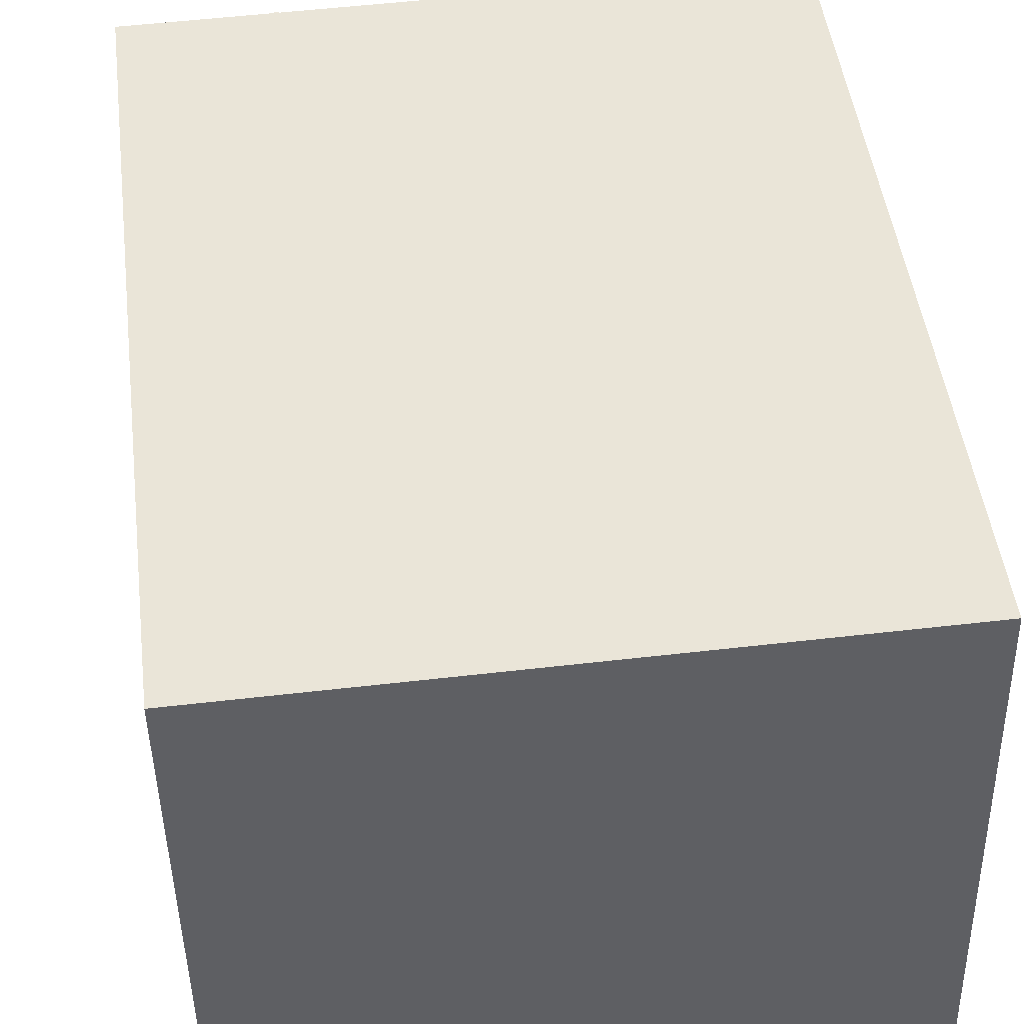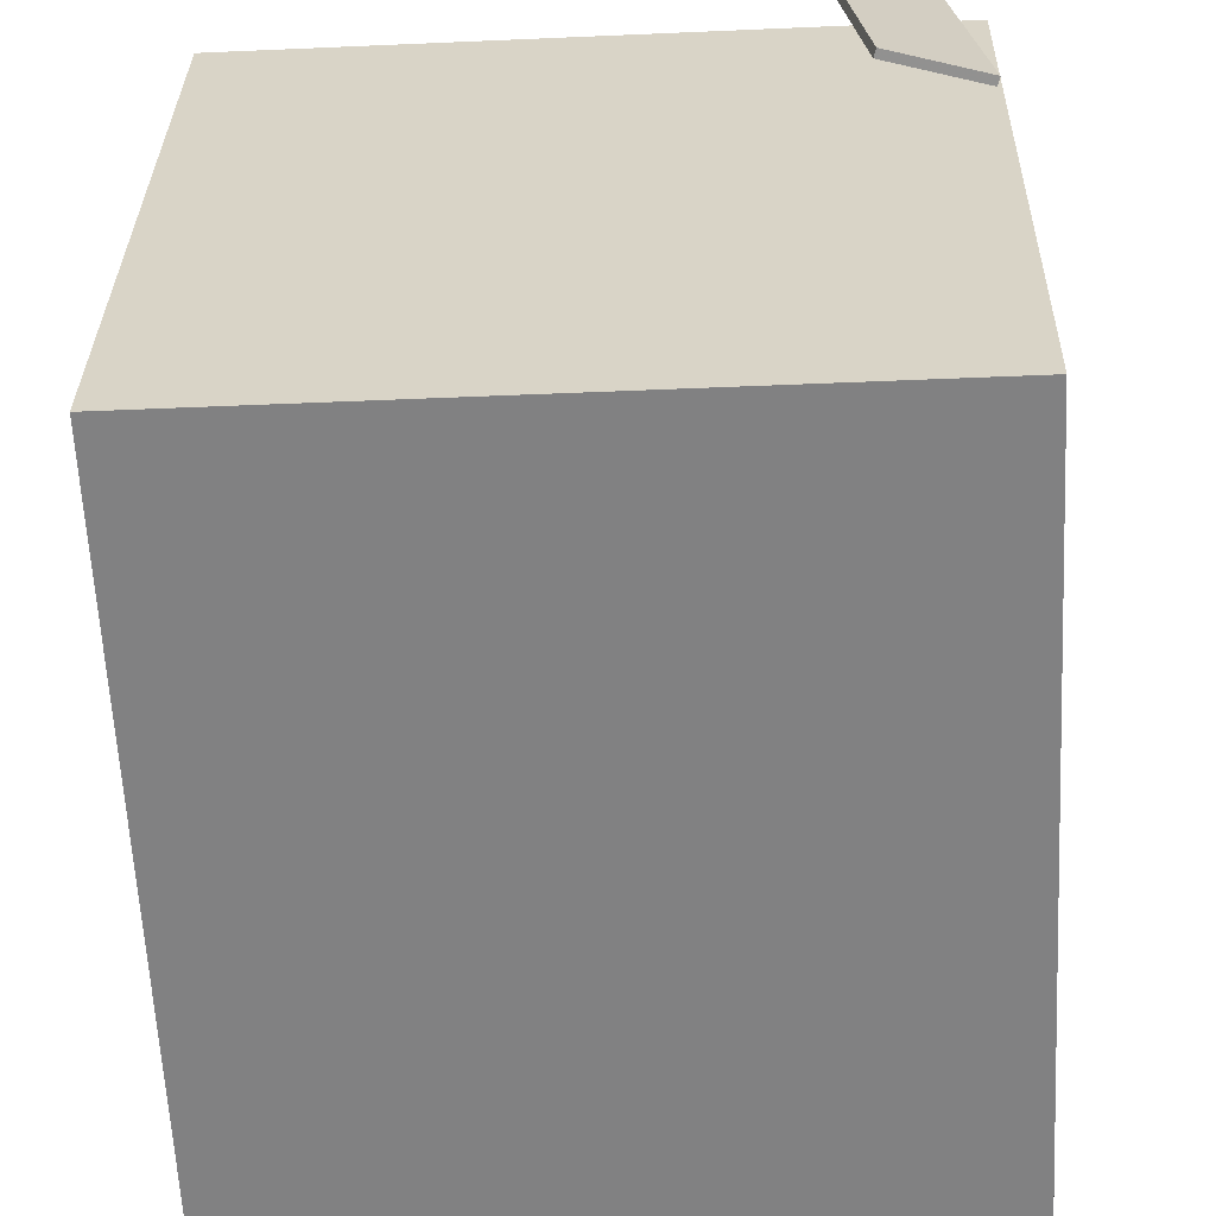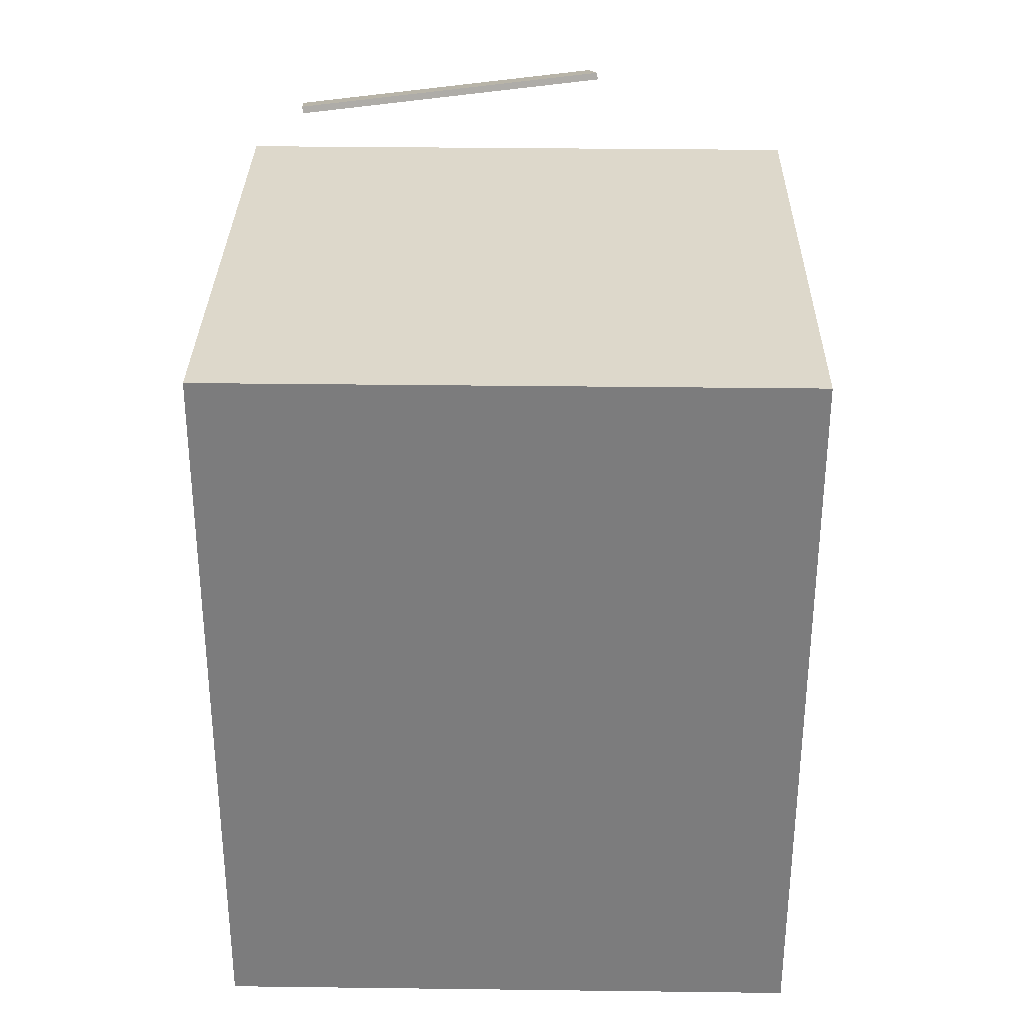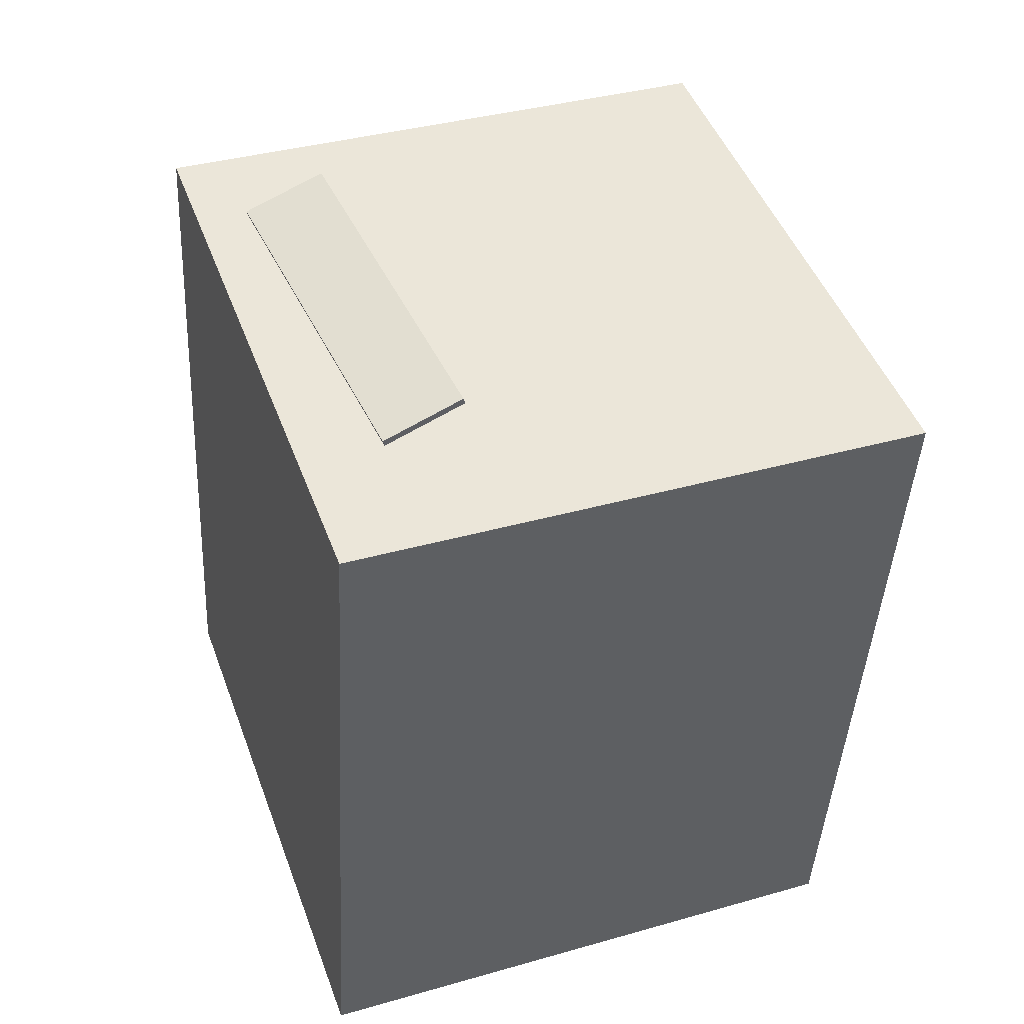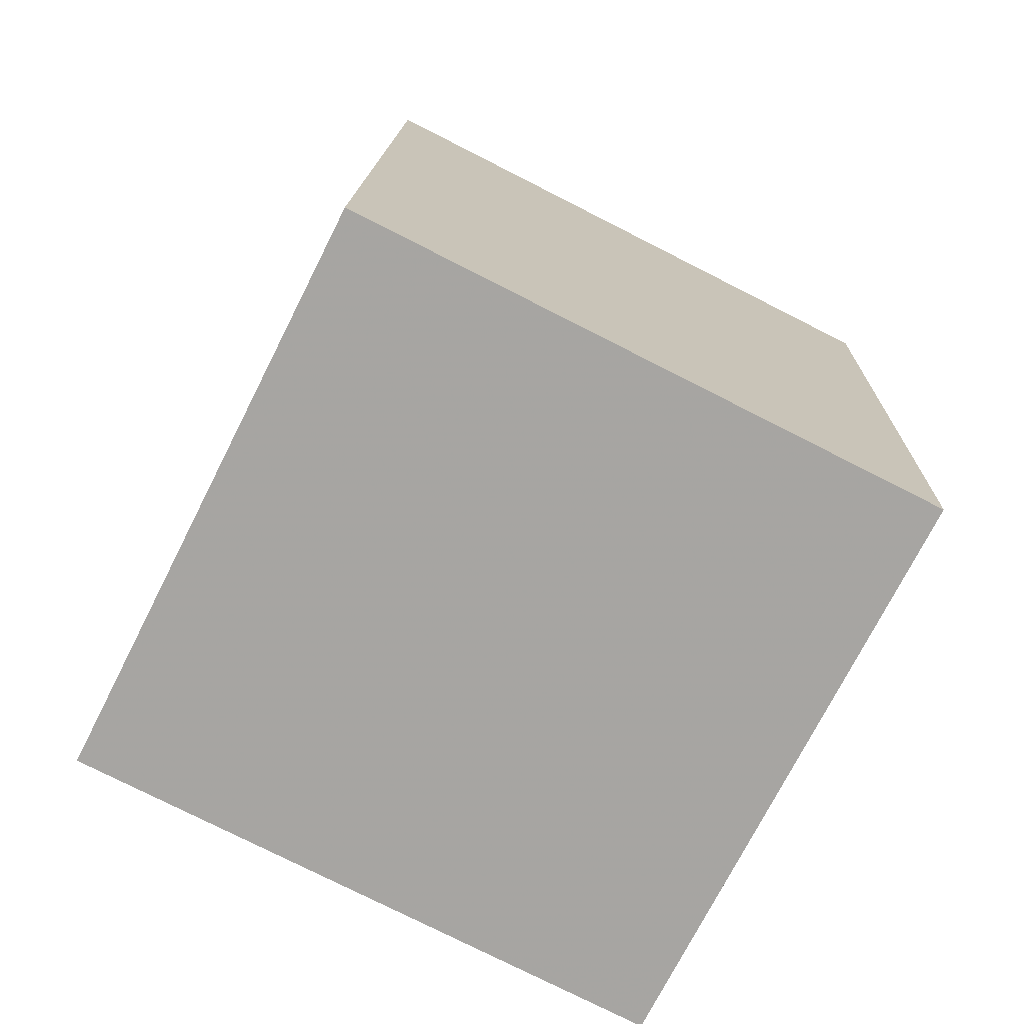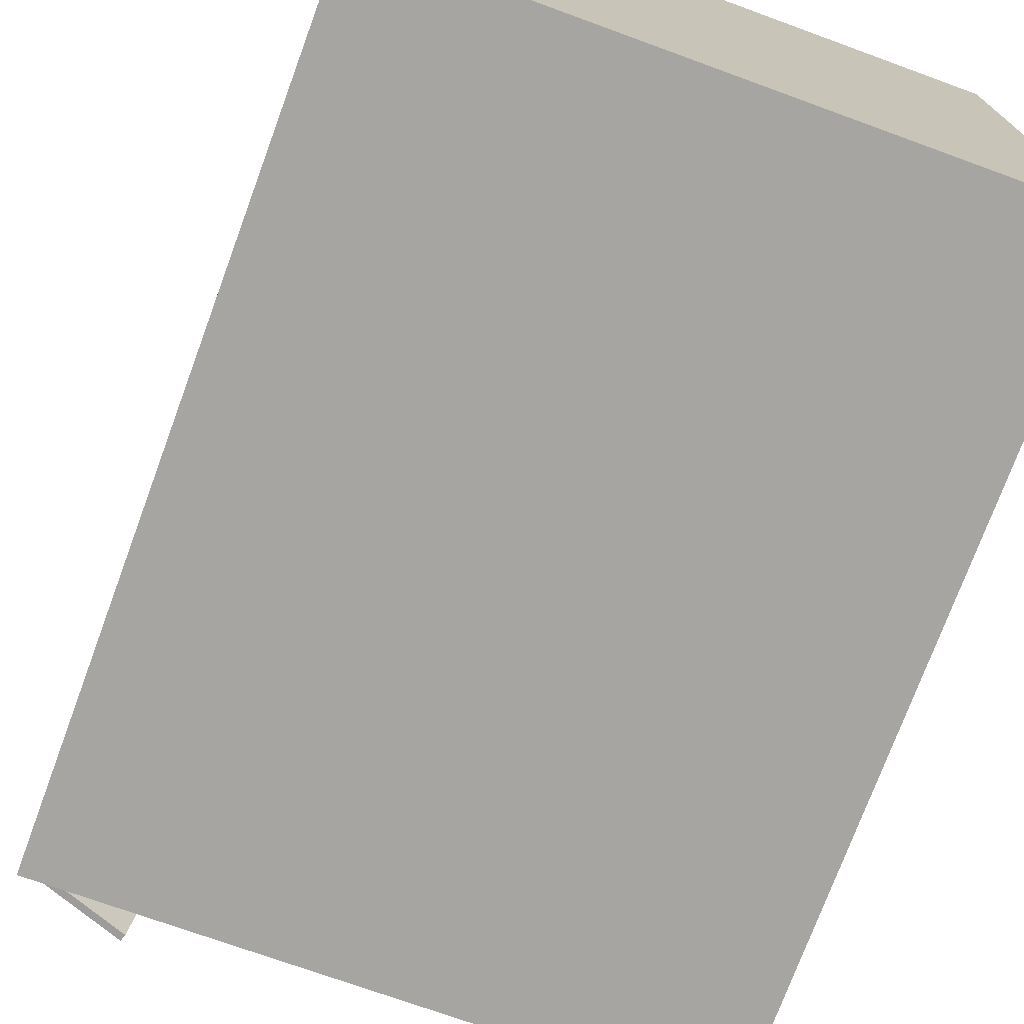
<metadata>
{"format":"obj","ext":"obj","renderer":"f3d","projection":"perspective","resolution":1024,"background":"white","views":[{"elev":45.8,"azim":-10.2,"up":"+Z"},{"elev":-60.6,"azim":179.6,"up":"+Z"},{"elev":27.8,"azim":89.9,"up":"+Y"},{"elev":46.9,"azim":-20.9,"up":"+Y"},{"elev":-77.0,"azim":62.1,"up":"+Y"},{"elev":-73.8,"azim":-23.5,"up":"+Z"}]}
</metadata>
<code>
v -0.1916 0.4339 -0.1156
v -0.1625 0.4072 0.1855
v -0.19 0.4274 -0.1163
v -0.1609 0.4008 0.1848
v -0.2663 0.4147 -0.1101
v -0.2373 0.388 0.191
v -0.2647 0.4082 -0.1108
v -0.2356 0.3816 0.1903
f 1.0 7.0 5.0
f 1.0 3.0 7.0
f 1.0 4.0 3.0
f 1.0 2.0 4.0
f 3.0 8.0 7.0
f 3.0 4.0 8.0
f 5.0 7.0 8.0
f 5.0 8.0 6.0
f 1.0 5.0 6.0
f 1.0 6.0 2.0
f 2.0 6.0 8.0
f 2.0 8.0 4.0
v -0.3294 -0.3895 -0.317
v -0.3397 -0.3884 0.2512
v -0.2883 0.3192 -0.3176
v -0.2987 0.3203 0.2506
v 0.2244 -0.4216 -0.3068
v 0.2141 -0.4205 0.2614
v 0.2655 0.2871 -0.3074
v 0.2551 0.2882 0.2608
f 9.0 15.0 13.0
f 9.0 11.0 15.0
f 9.0 12.0 11.0
f 9.0 10.0 12.0
f 11.0 16.0 15.0
f 11.0 12.0 16.0
f 13.0 15.0 16.0
f 13.0 16.0 14.0
f 9.0 13.0 14.0
f 9.0 14.0 10.0
f 10.0 14.0 16.0
f 10.0 16.0 12.0

</code>
